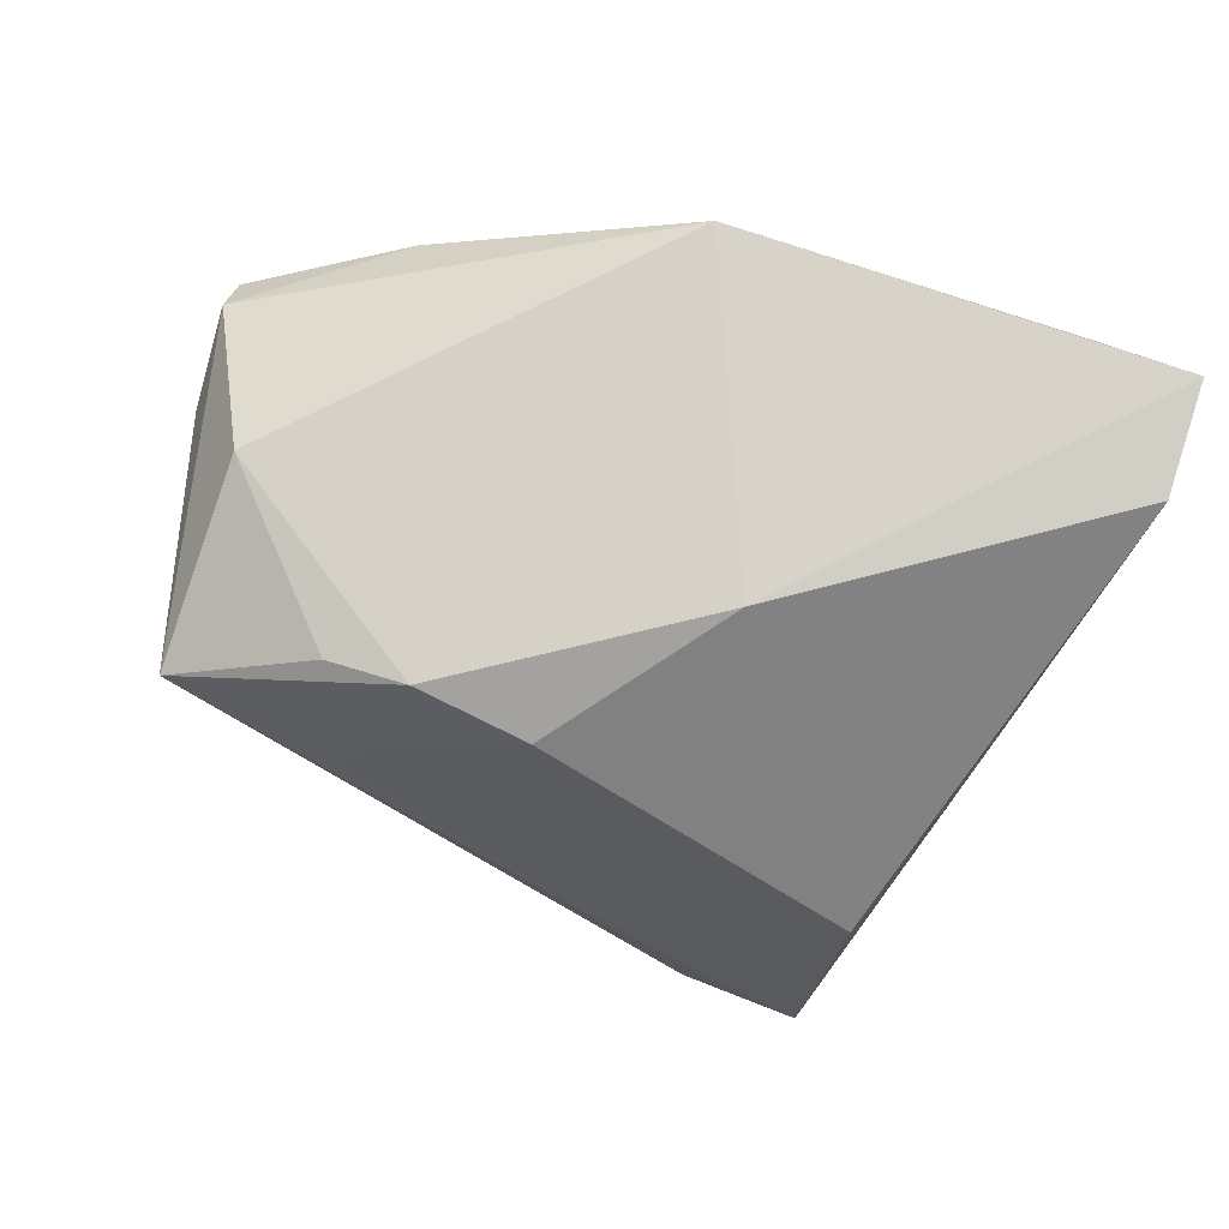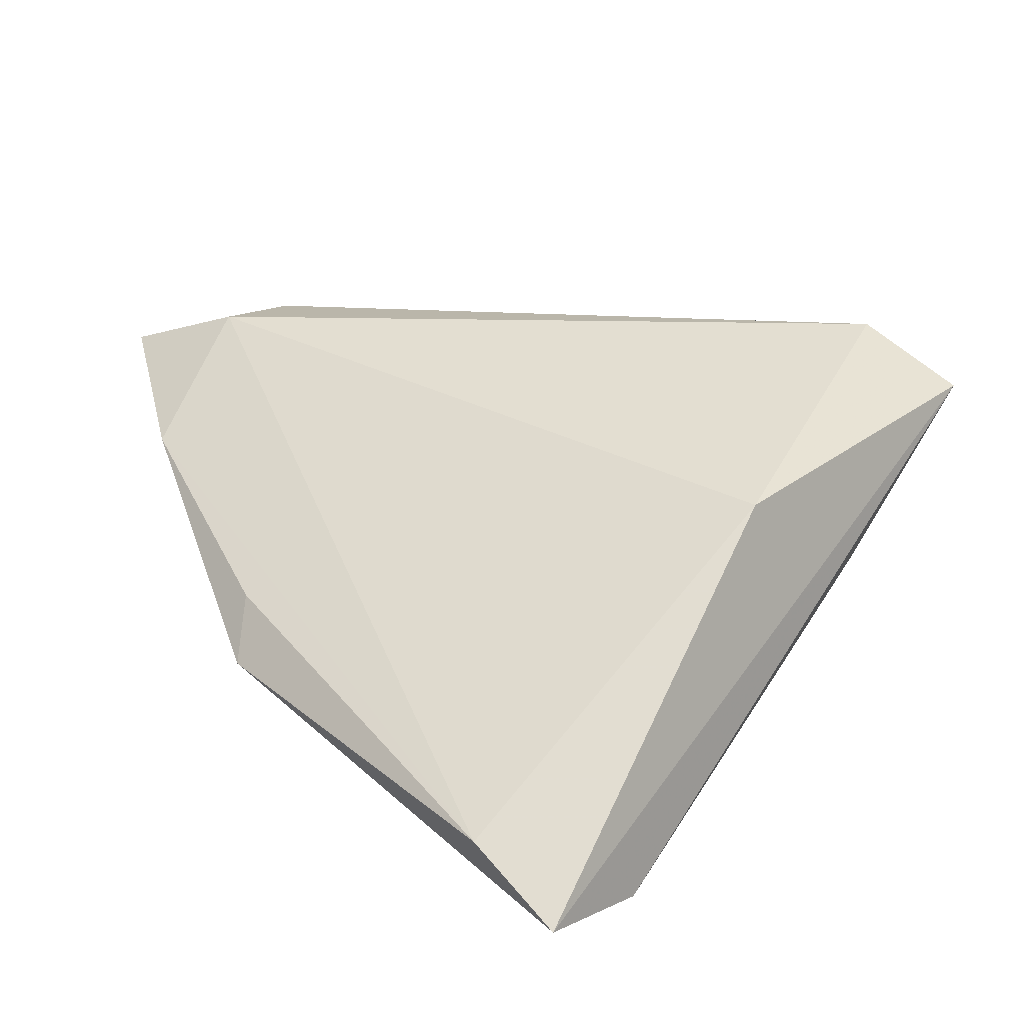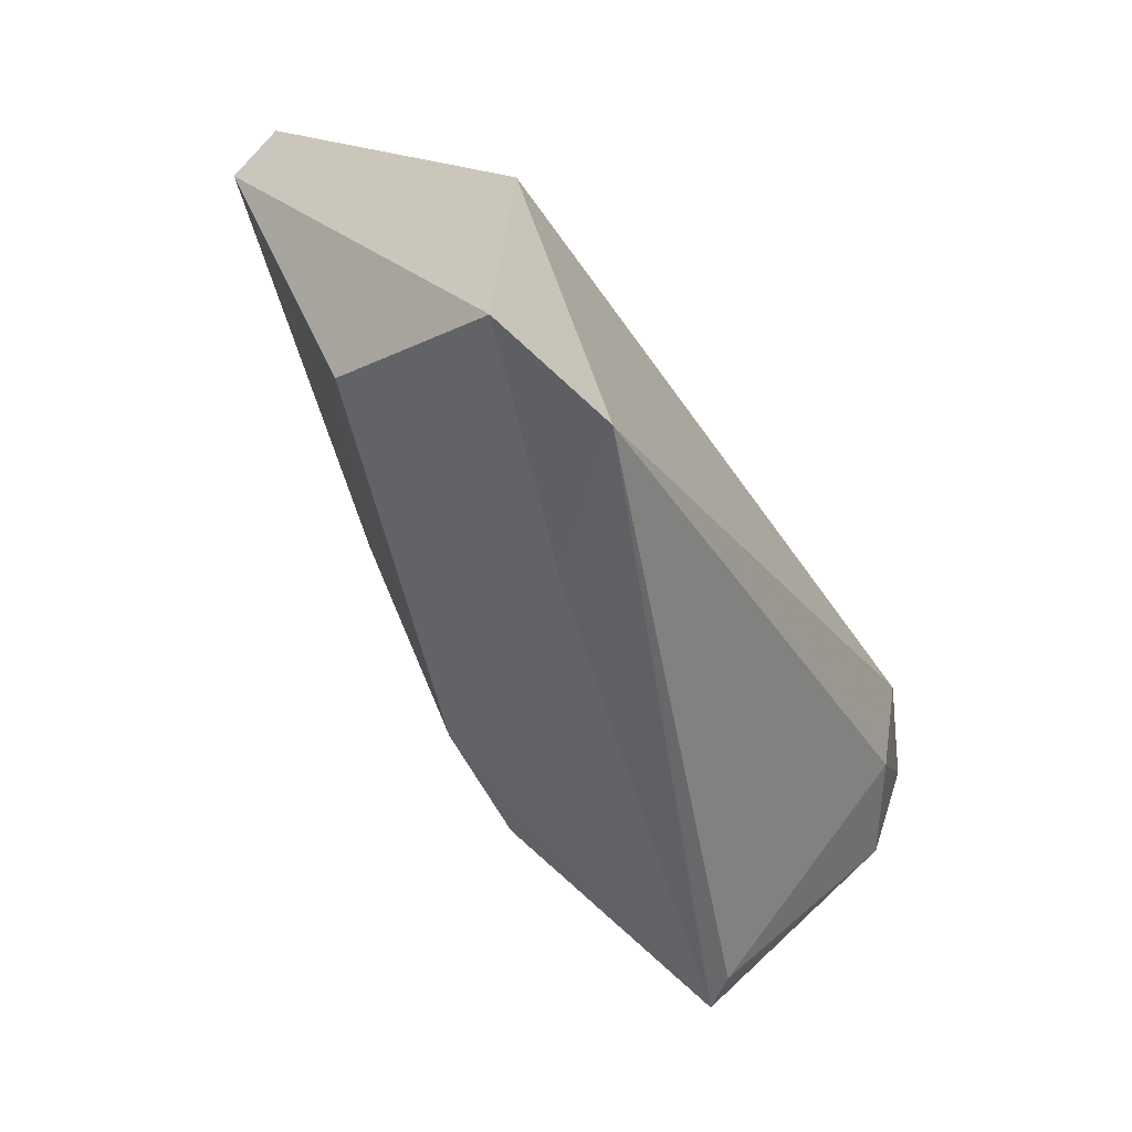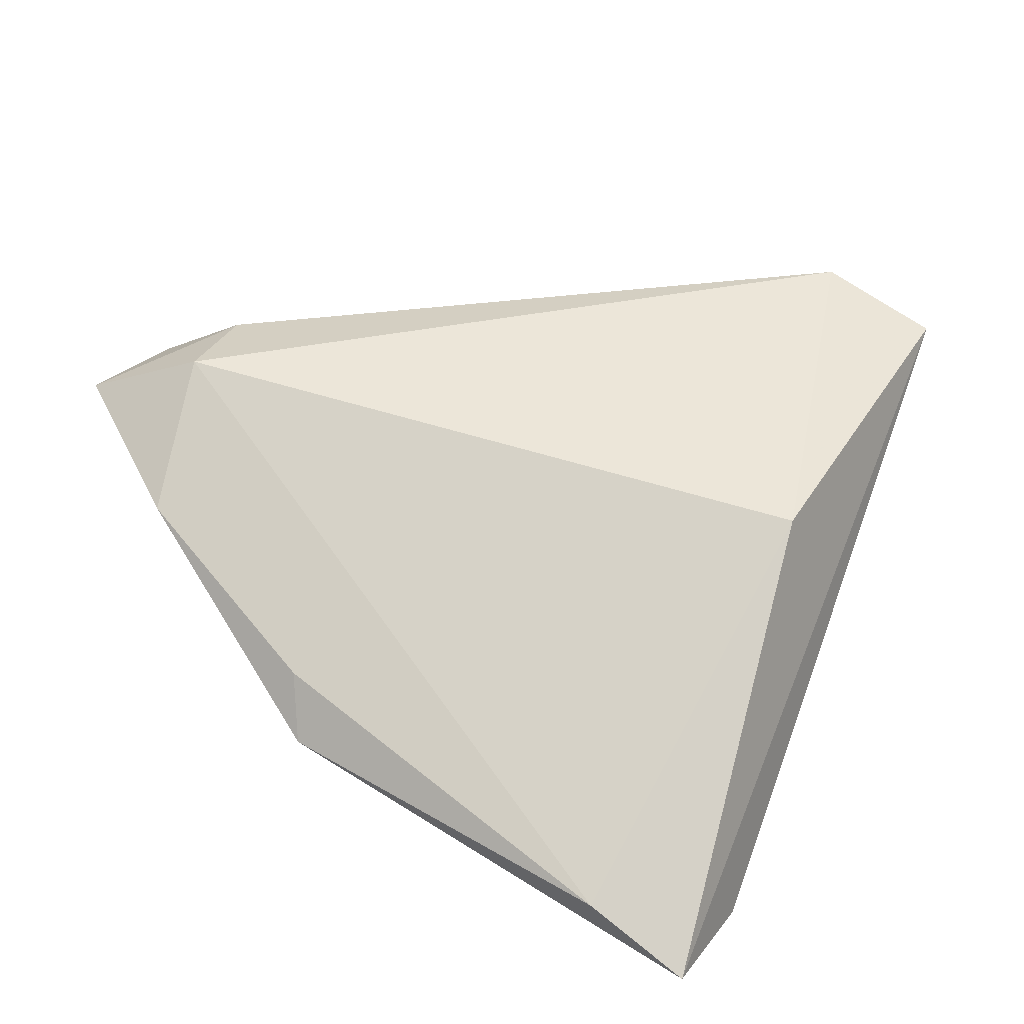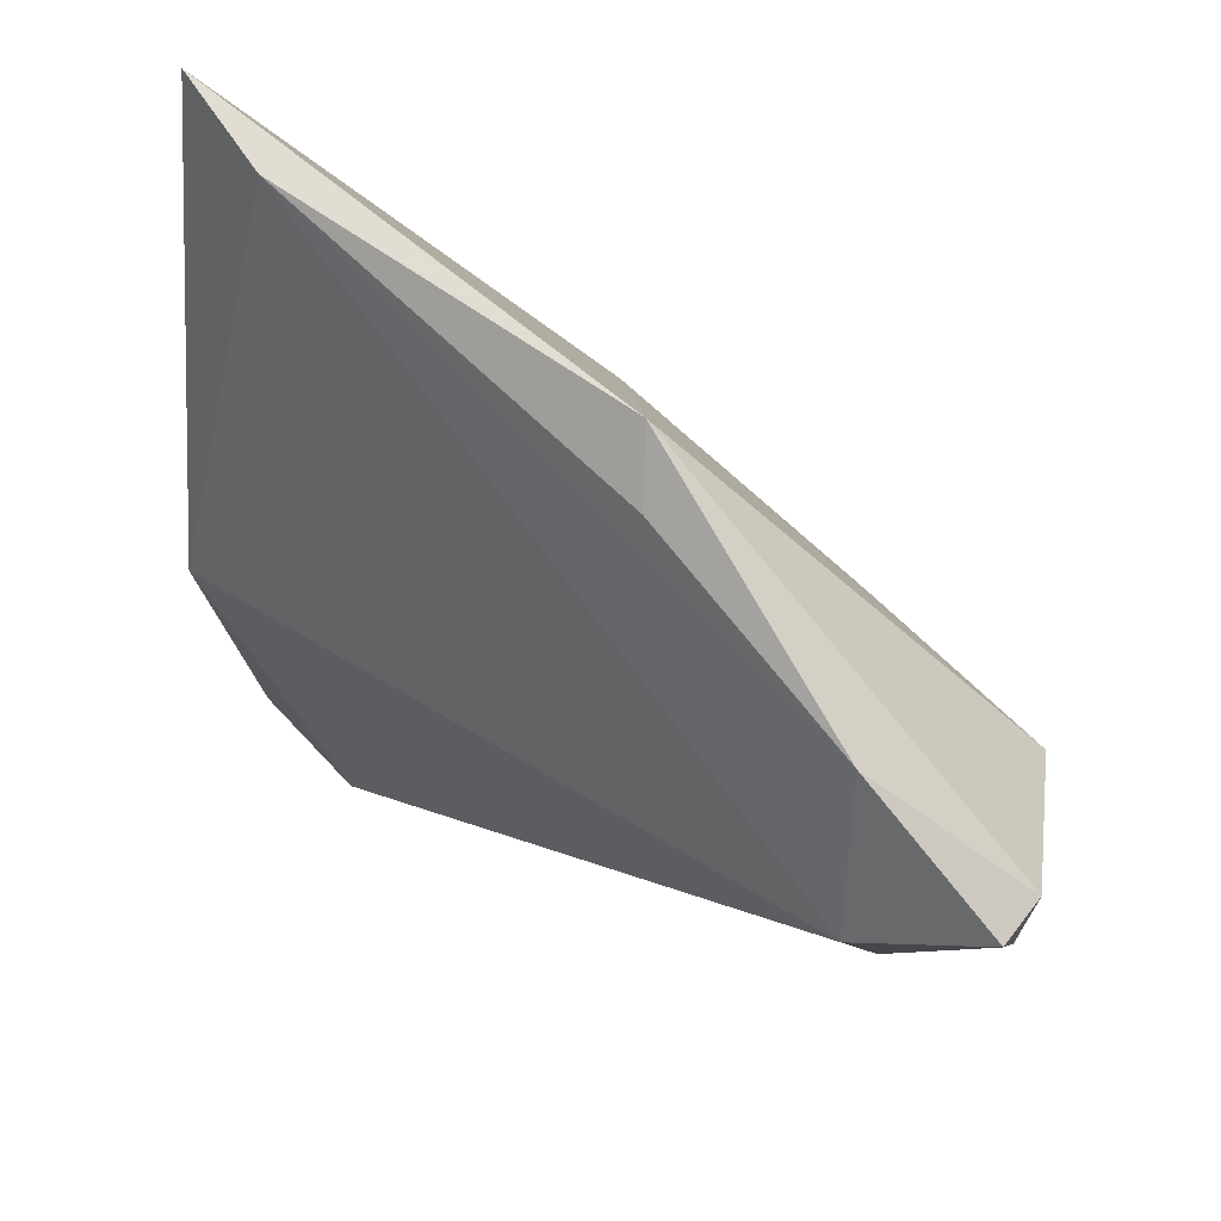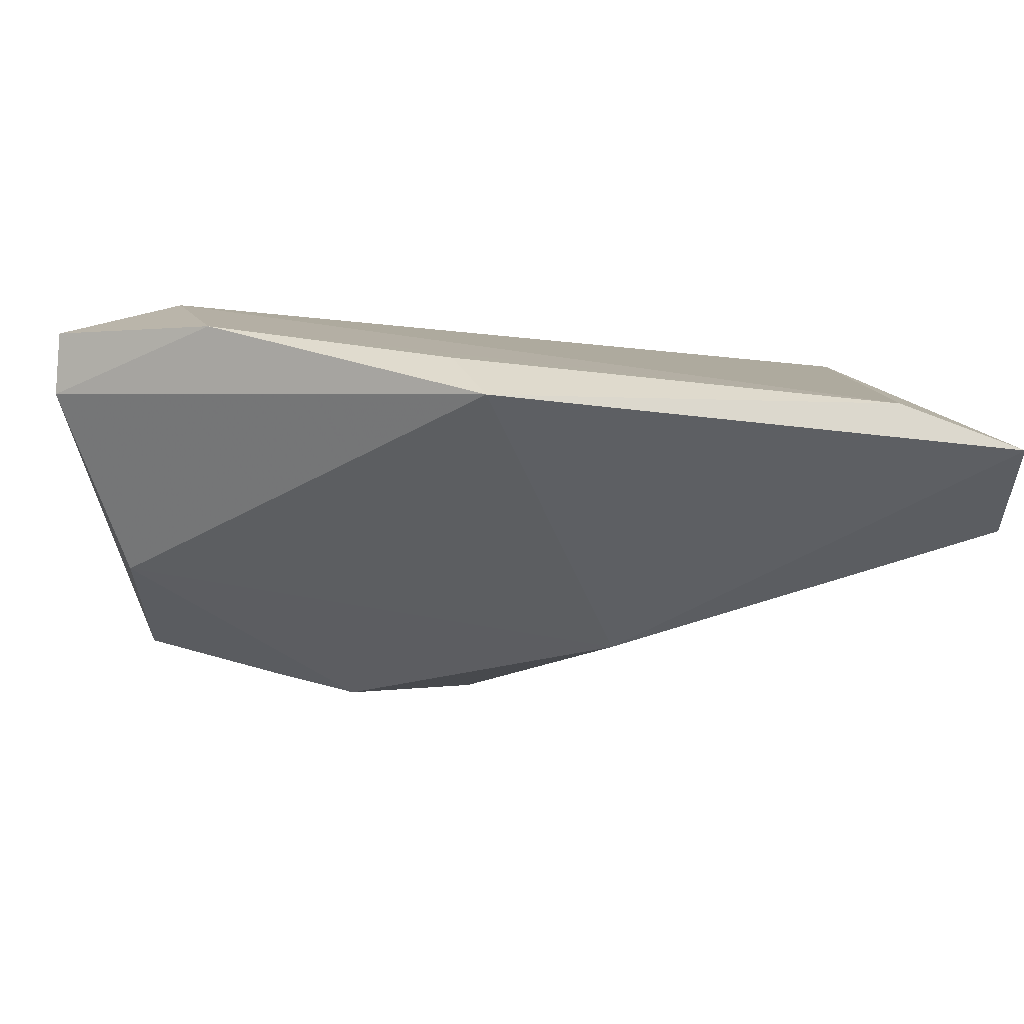
<metadata>
{"format":"obj","ext":"obj","renderer":"f3d","projection":"perspective","resolution":1024,"background":"white","views":[{"elev":-78.9,"azim":162.7,"up":"+Z"},{"elev":35.9,"azim":-134.5,"up":"+Z"},{"elev":-69.4,"azim":-56.1,"up":"+Y"},{"elev":48.5,"azim":-147.4,"up":"+Z"},{"elev":68.1,"azim":34.2,"up":"+Y"},{"elev":72.5,"azim":-179.5,"up":"+Y"}]}
</metadata>
<code>
v 0.04524 0.001718 0.0141
v -0.02092 -0.04787 0.0184
v -0.05115 0.04418 -0.009795
v 0.007767 -0.01476 -0.0215
v 0.02903 -0.02562 -0.01029
v 0.02225 -0.01194 -0.02325
v 0.008902 0.03915 0.002015
v 0.05557 0.02001 0.01212
v -0.03829 0.04418 -0.004686
v 0.05579 0.004974 0.006712
v -0.009576 0.00662 -0.02176
v 0.0466 -0.02226 -0.01051
v 0.04823 0.00497 -0.01213
v 0.04253 0.01382 0.0184
v 0.05593 0.01793 0.005326
v 0.03208 -0.01263 -0.02067
v 0.03658 0.03091 0.00878
v -0.03759 -0.004195 0.01813
v -0.0352 -0.02961 -0.004449
v 0.00506 0.04418 -0.004059
v -0.03583 -0.04808 0.01501
v -0.008781 -0.04001 0.004413
v -0.05086 0.03034 -0.01434
v 0.04913 -0.02126 -0.01435
f 3 9 20
f 3 21 18
f 18 9 3
f 3 20 11
f 9 18 14
f 23 21 3
f 23 19 21
f 3 11 23
f 23 11 19
f 15 24 13
f 13 20 15
f 6 11 13
f 13 11 20
f 21 19 22
f 2 18 21
f 2 14 18
f 21 22 2
f 2 22 24
f 14 2 1
f 15 20 17
f 9 14 17
f 16 24 6
f 6 13 16
f 16 13 24
f 6 24 4
f 4 22 19
f 4 11 6
f 19 11 4
f 14 1 8
f 15 17 8
f 8 17 14
f 12 2 24
f 12 1 2
f 7 20 9
f 9 17 7
f 7 17 20
f 24 22 5
f 5 4 24
f 22 4 5
f 10 8 1
f 1 12 10
f 10 12 24
f 10 24 15
f 15 8 10

</code>
